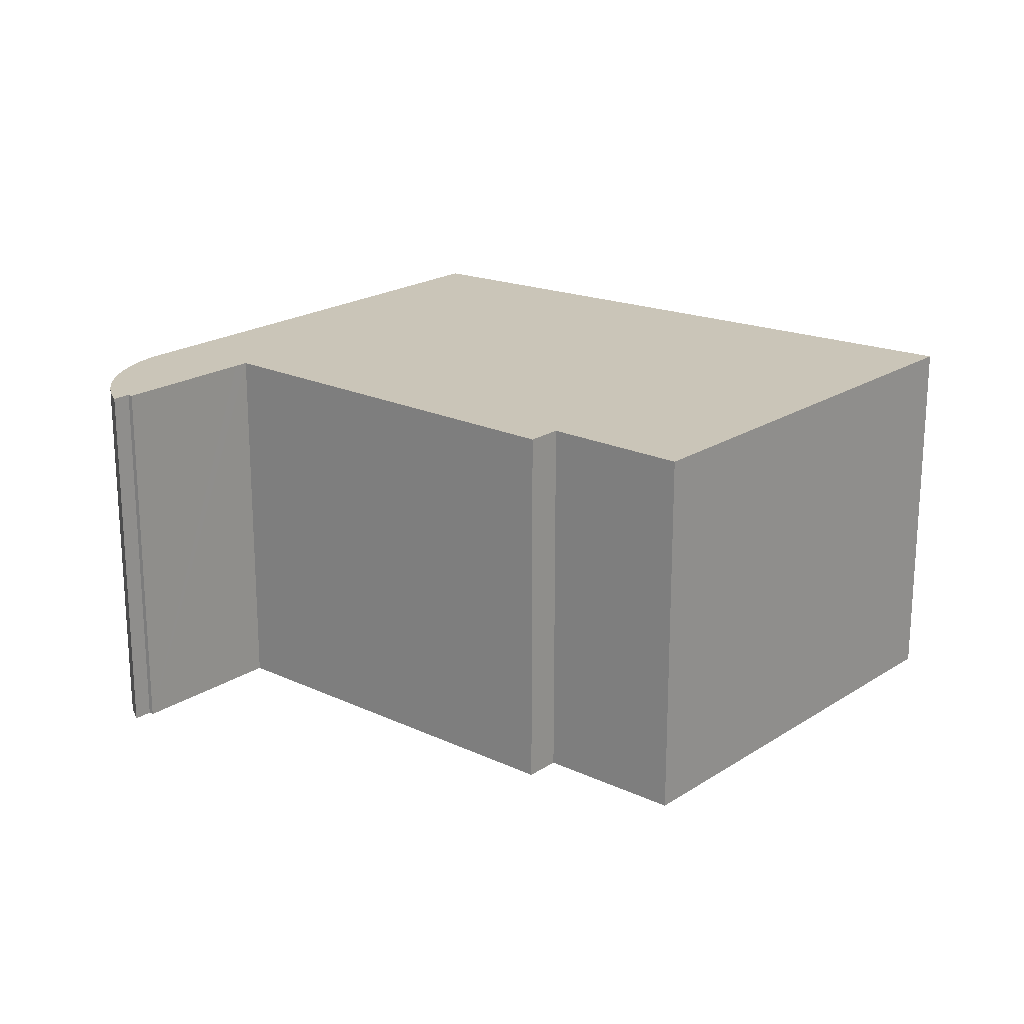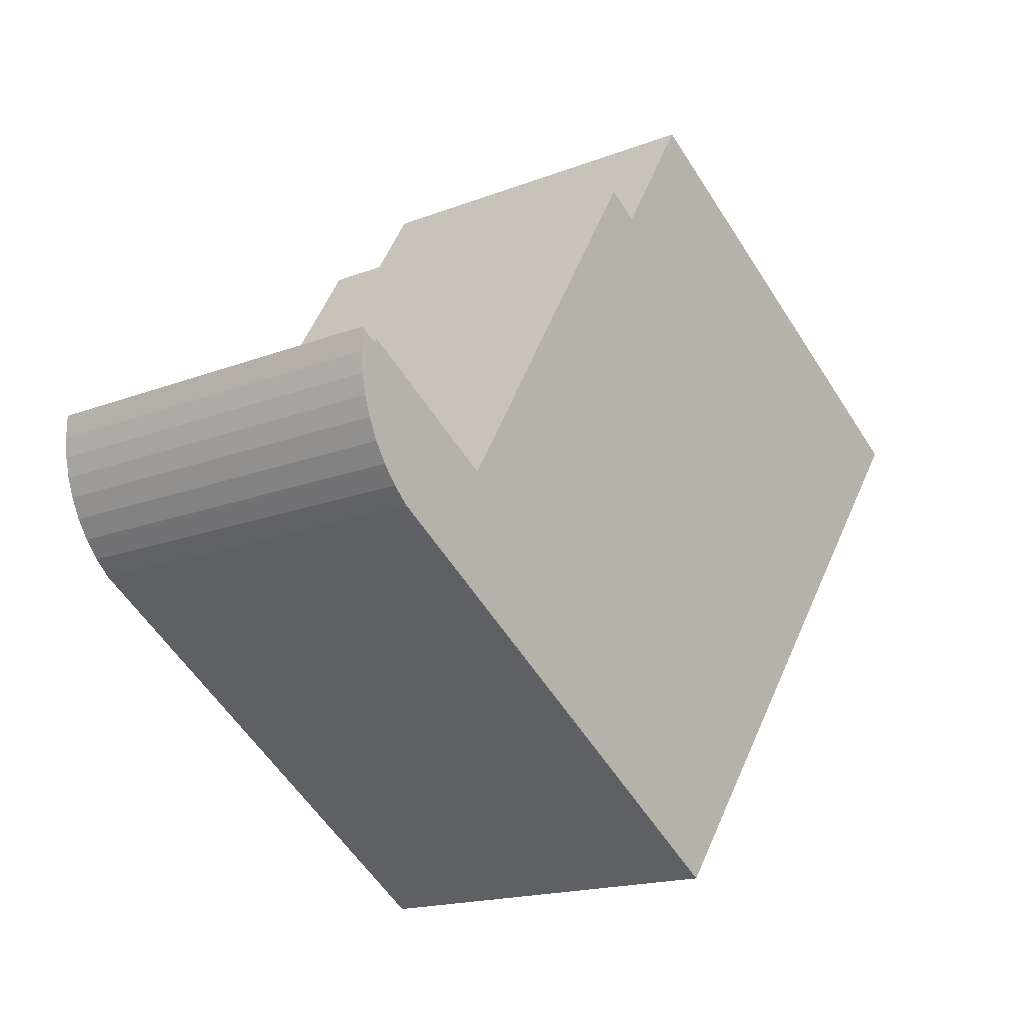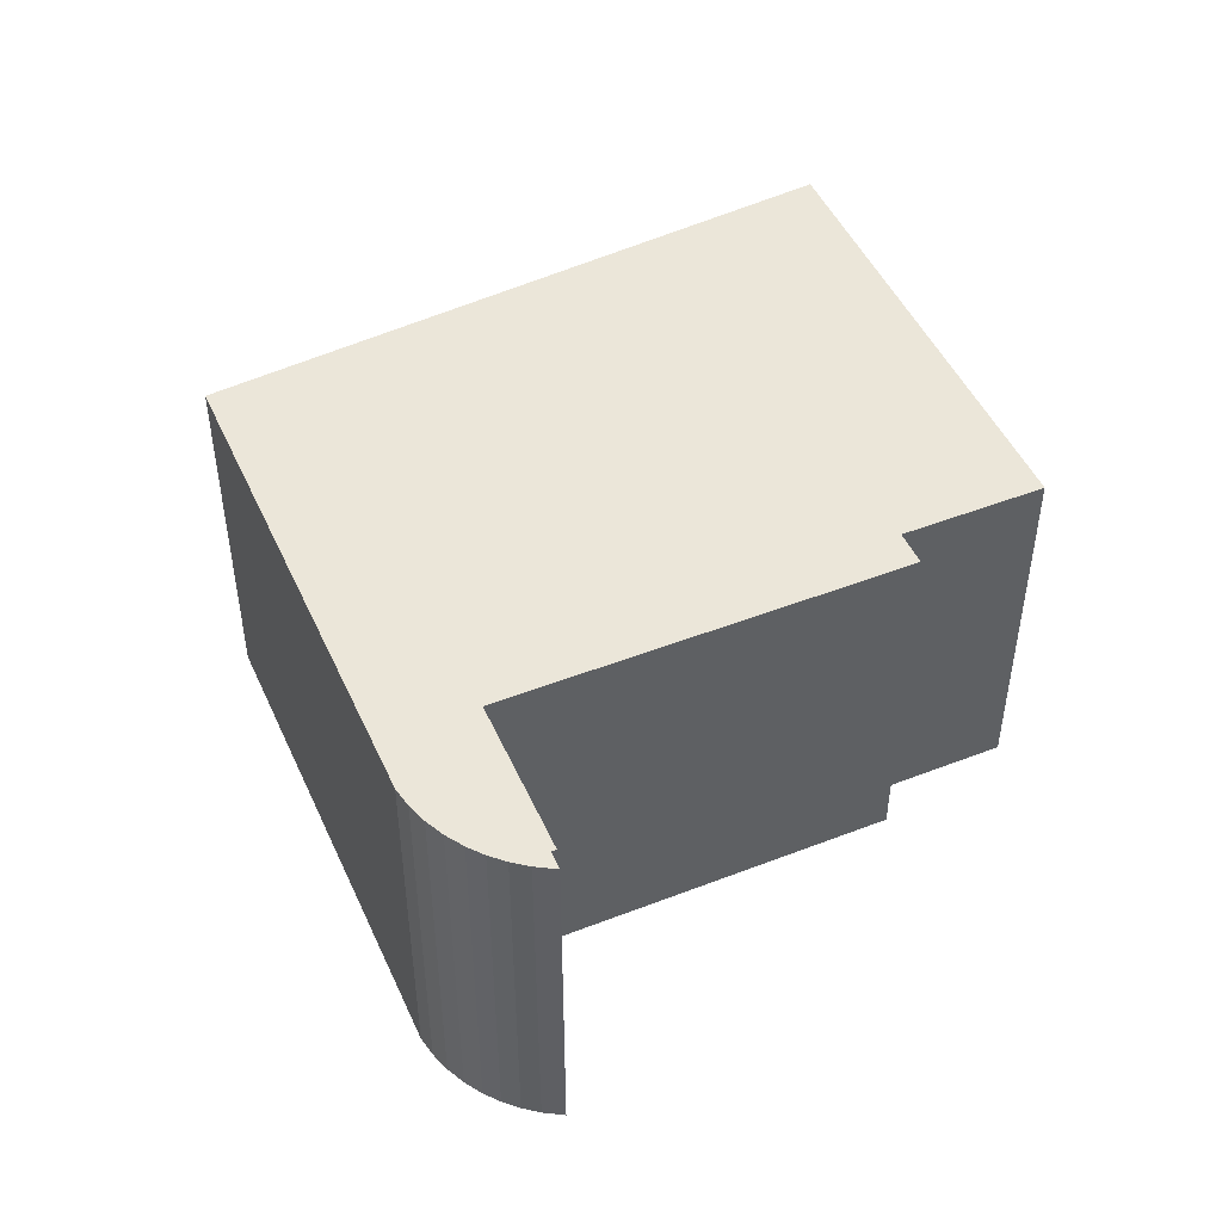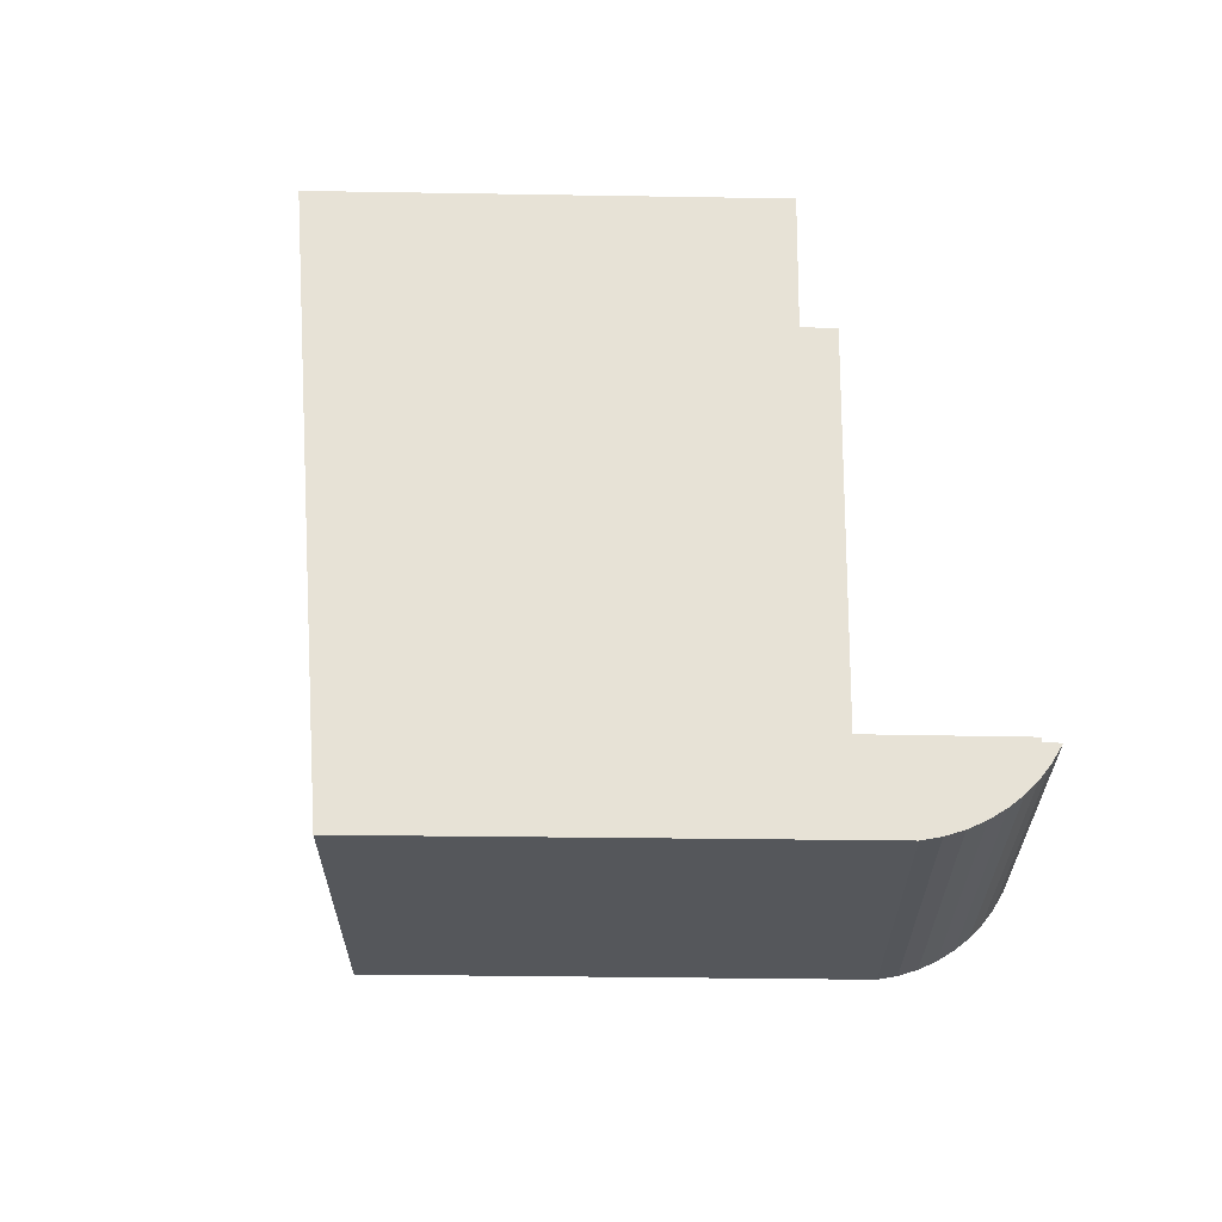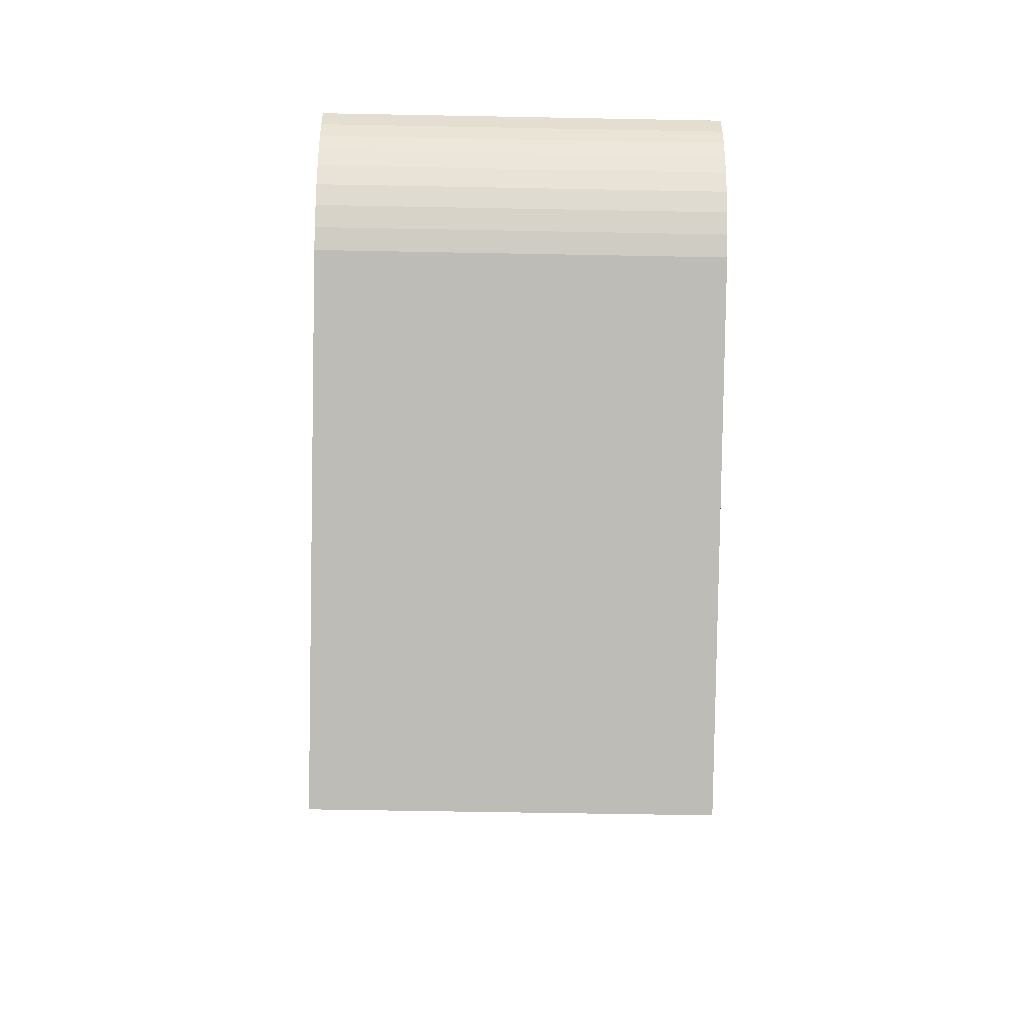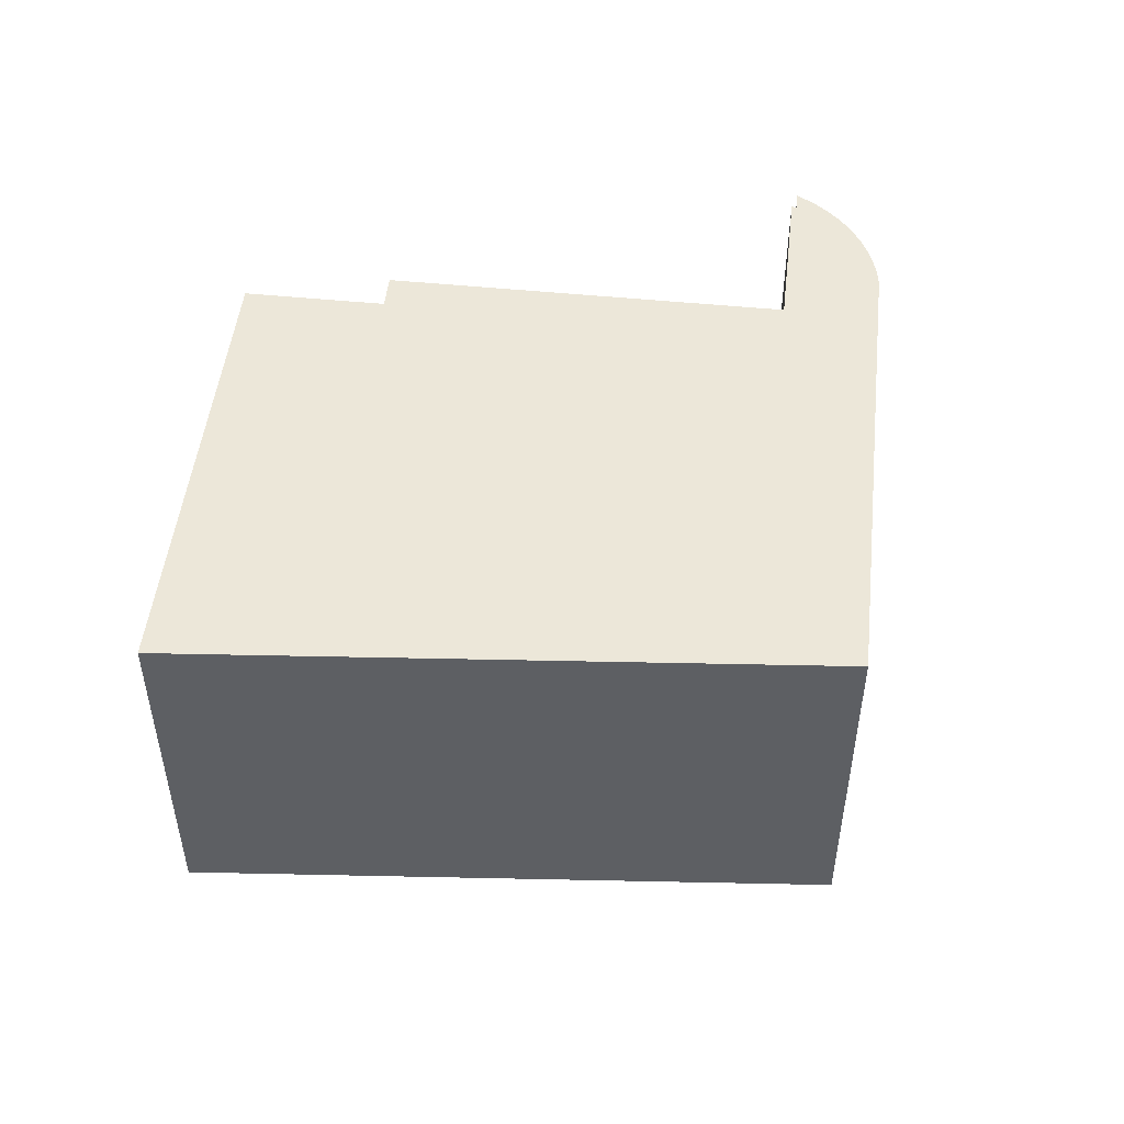
<metadata>
{"format":"obj","ext":"obj","renderer":"f3d","projection":"perspective","resolution":1024,"background":"white","views":[{"elev":20.4,"azim":-18.0,"up":"+Y"},{"elev":-17.1,"azim":-52.1,"up":"+Z"},{"elev":47.7,"azim":-82.0,"up":"+Y"},{"elev":63.4,"azim":-147.7,"up":"+Y"},{"elev":-52.8,"azim":-91.2,"up":"+Z"},{"elev":50.0,"azim":127.9,"up":"+Y"}]}
</metadata>
<code>
v  0.22 4.89 0.167
v  0.005 4.89 0.253
v  0.006 4.89 0.296
v  0 4.89 2.994e-16
v  0.025 4.89 -0.251
v  0.078 4.89 -0.498
v  0.16 4.89 -0.737
v  0.254 4.89 0.226
v  1.92 4.89 -0.789
v  0.28 4.89 -0.985
v  0.43 4.89 -1.216
v  0.609 4.89 -1.427
v  0.812 4.89 -1.613
v  1.152 4.89 -1.823
v  1.57 4.89 -2.081
v  6.086 4.89 -4.871
v  2.078 4.89 -0.885
v  3.201 4.89 0.938
v  4.942 4.89 3.766
v  5.187 4.89 3.616
v  5.352 4.89 3.514
v  6.367 4.89 5.162
v  11.76 4.89 1.894
v  6.538 4.89 -5.15
v  0.078 3.049e-17 -0.498
v  0.025 1.537e-17 -0.251
v  0 0 0
v  0.006 -1.812e-17 0.296
v  0.005 -1.549e-17 0.253
v  0.16 4.513e-17 -0.737
v  0.22 -1.023e-17 0.167
v  0.254 -1.384e-17 0.226
v  2.078 5.419e-17 -0.885
v  1.92 4.831e-17 -0.789
v  4.942 -2.306e-16 3.766
v  5.352 -2.152e-16 3.514
v  5.187 -2.214e-16 3.616
v  6.367 -3.161e-16 5.162
v  11.76 -1.16e-16 1.894
v  3.201 -5.744e-17 0.938
v  6.538 3.153e-16 -5.15
v  6.086 2.983e-16 -4.871
v  1.57 1.274e-16 -2.081
v  1.152 1.116e-16 -1.823
v  0.812 9.877e-17 -1.613
v  0.609 8.738e-17 -1.427
v  0.43 7.446e-17 -1.216
v  0.28 6.031e-17 -0.985
g defaultobject
f 1 2 3
f 2 1 4
f 4 1 5
f 5 1 6
f 6 1 7
f 7 1 8
f 7 8 9
f 7 9 10
f 10 9 11
f 11 9 12
f 12 9 13
f 13 9 14
f 14 9 15
f 15 9 16
f 16 9 17
f 16 17 18
f 16 18 19
f 16 19 20
f 16 20 21
f 16 21 22
f 16 22 23
f 16 23 24
f 25 5 6
f 5 25 26
f 26 4 5
f 4 26 27
f 27 2 4
f 2 27 3
f 3 27 28
f 28 27 29
f 30 6 7
f 6 30 25
f 28 1 3
f 1 28 31
f 32 9 8
f 9 32 17
f 17 32 33
f 33 32 34
f 35 20 19
f 20 35 21
f 21 35 36
f 36 35 37
f 38 23 22
f 23 38 39
f 31 8 1
f 8 31 32
f 33 18 17
f 18 33 19
f 19 33 35
f 35 33 40
f 36 22 21
f 22 36 38
f 39 24 23
f 24 39 41
f 41 16 24
f 16 41 15
f 15 41 42
f 15 42 43
f 15 43 14
f 14 43 13
f 13 43 44
f 13 44 45
f 45 12 13
f 12 45 46
f 46 11 12
f 11 46 47
f 47 10 11
f 10 47 48
f 48 7 10
f 7 48 30
f 38 41 39
f 41 38 36
f 41 36 37
f 41 37 35
f 41 35 40
f 41 40 42
f 42 40 43
f 43 40 33
f 43 33 34
f 43 34 32
f 43 32 44
f 44 32 45
f 45 32 31
f 45 31 28
f 45 28 46
f 46 28 29
f 46 29 27
f 46 27 47
f 47 27 26
f 47 26 48
f 48 26 25
f 48 25 30

</code>
